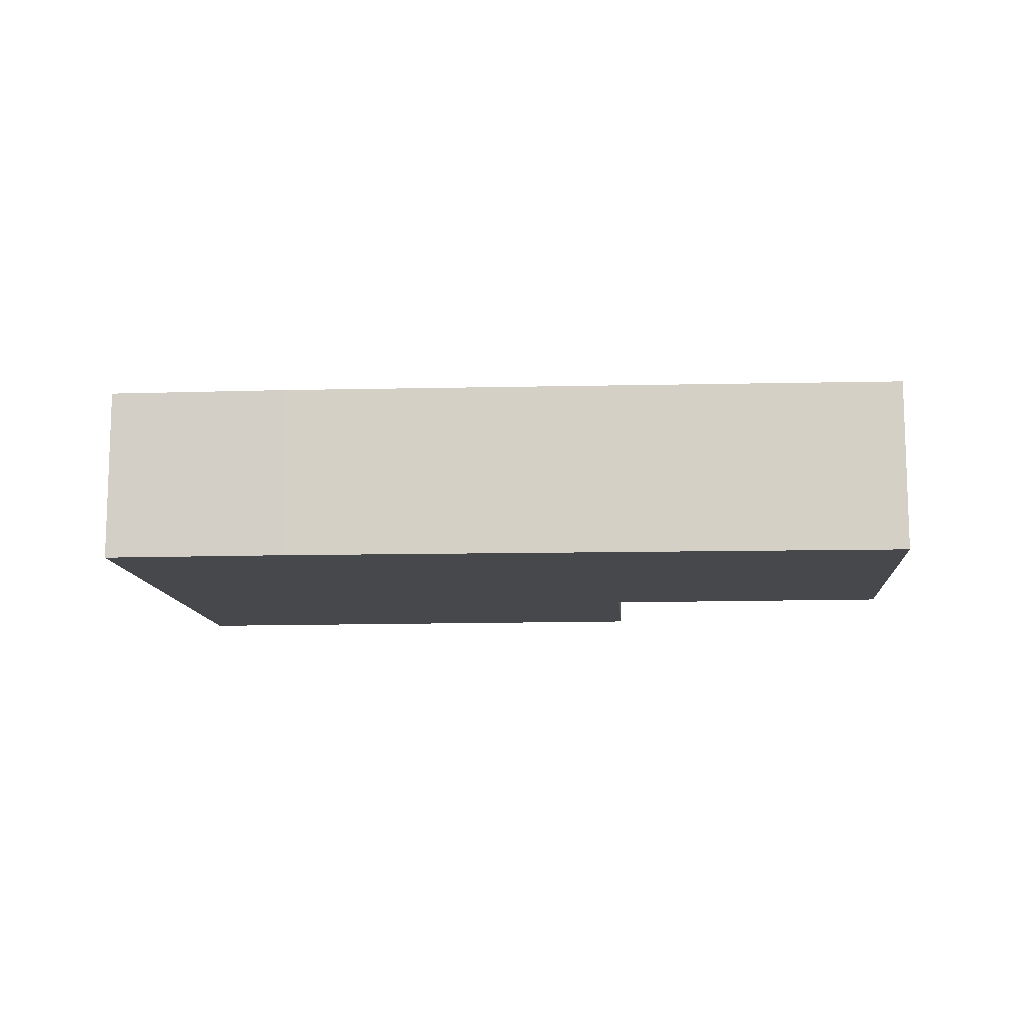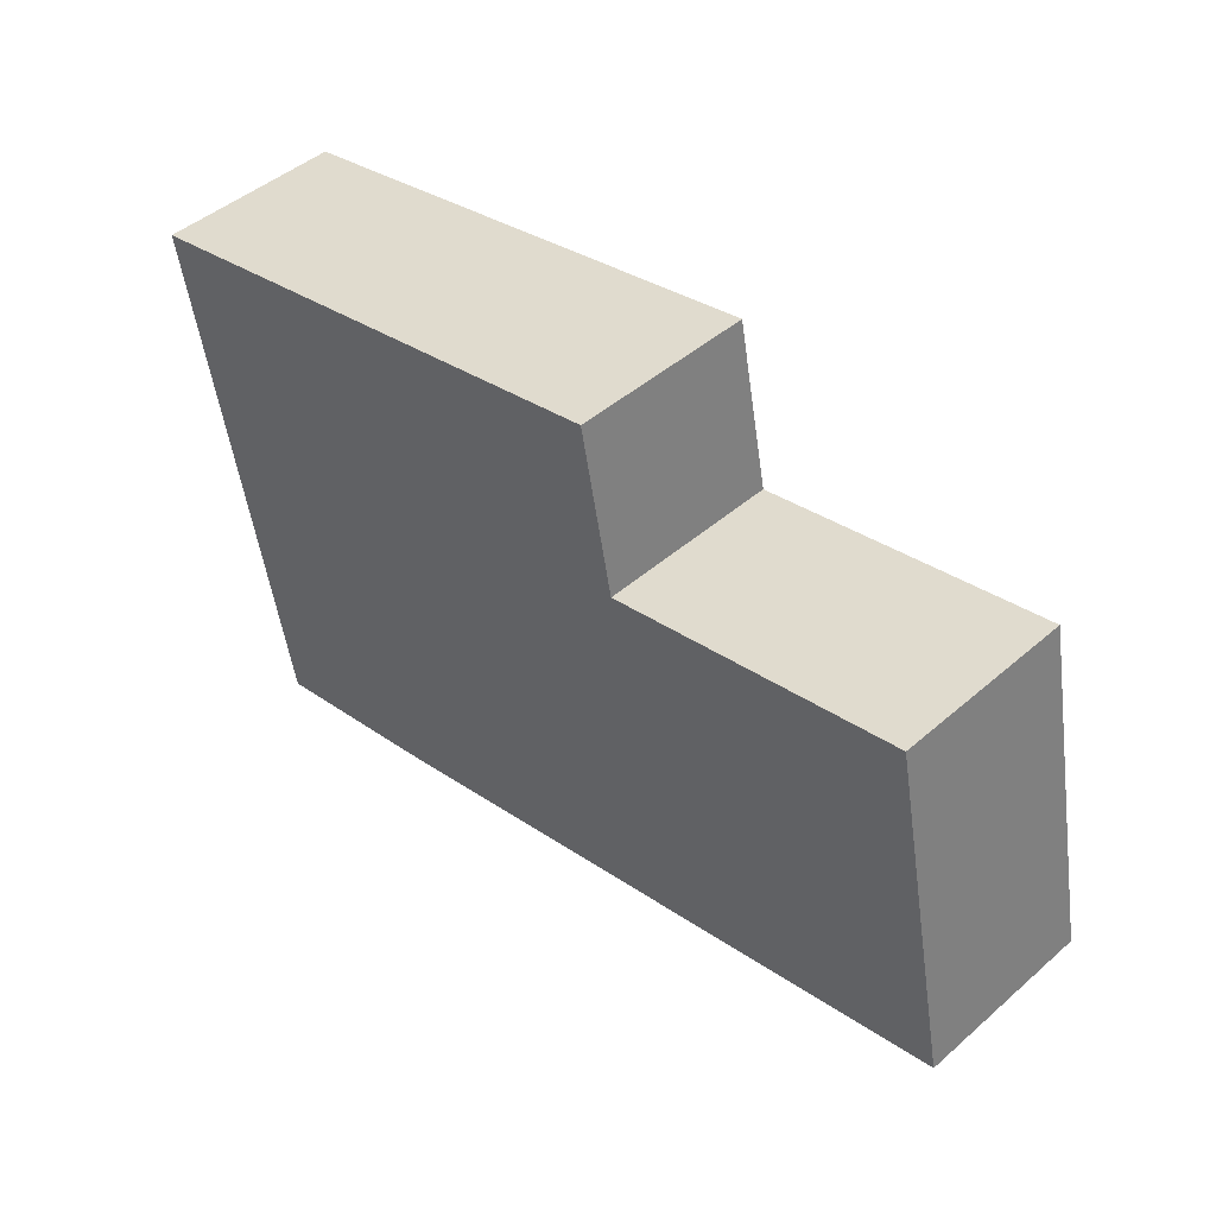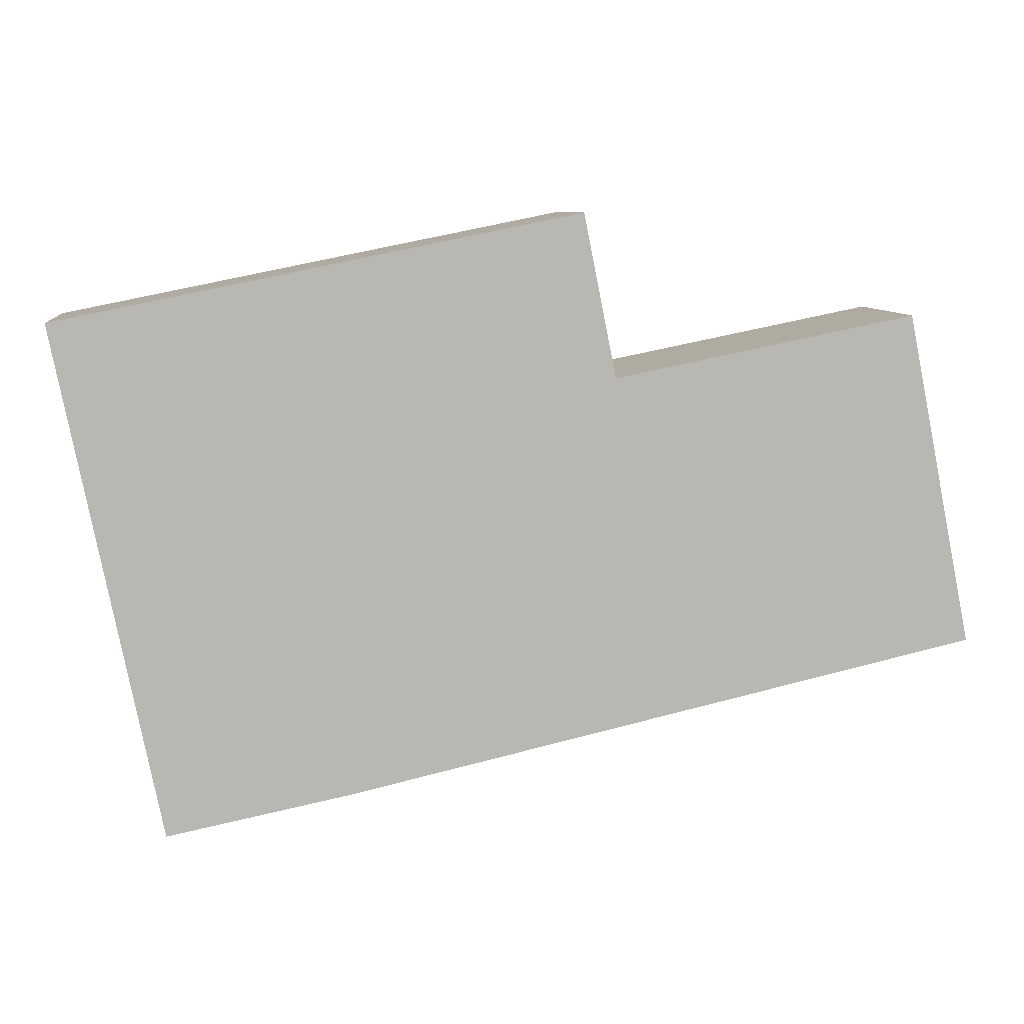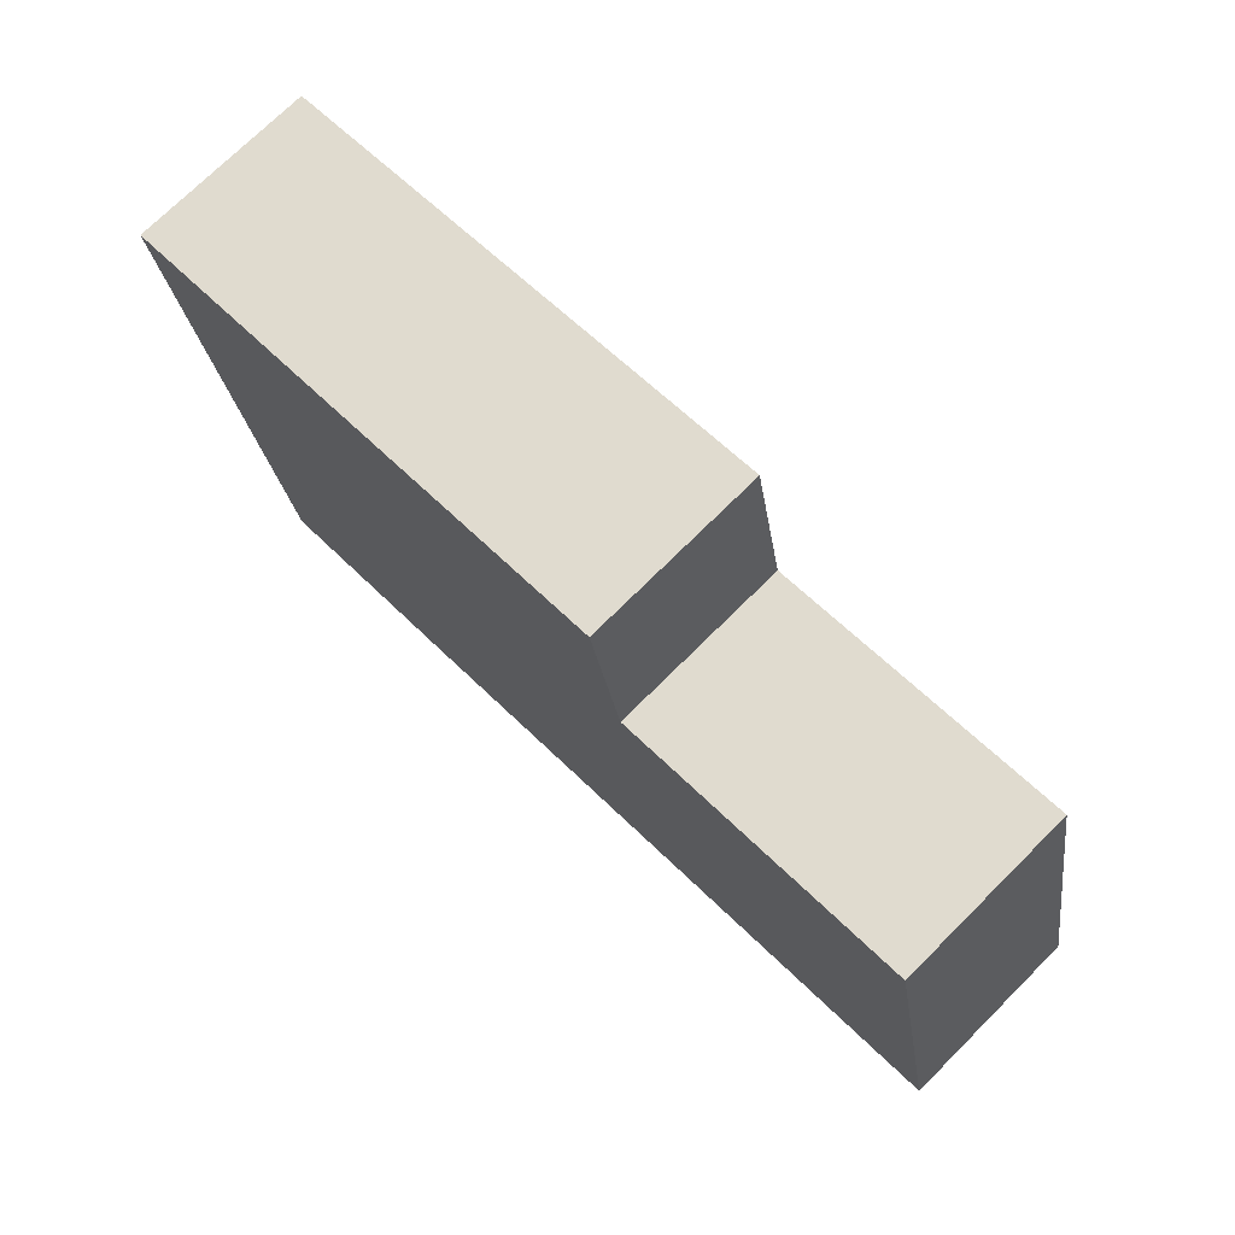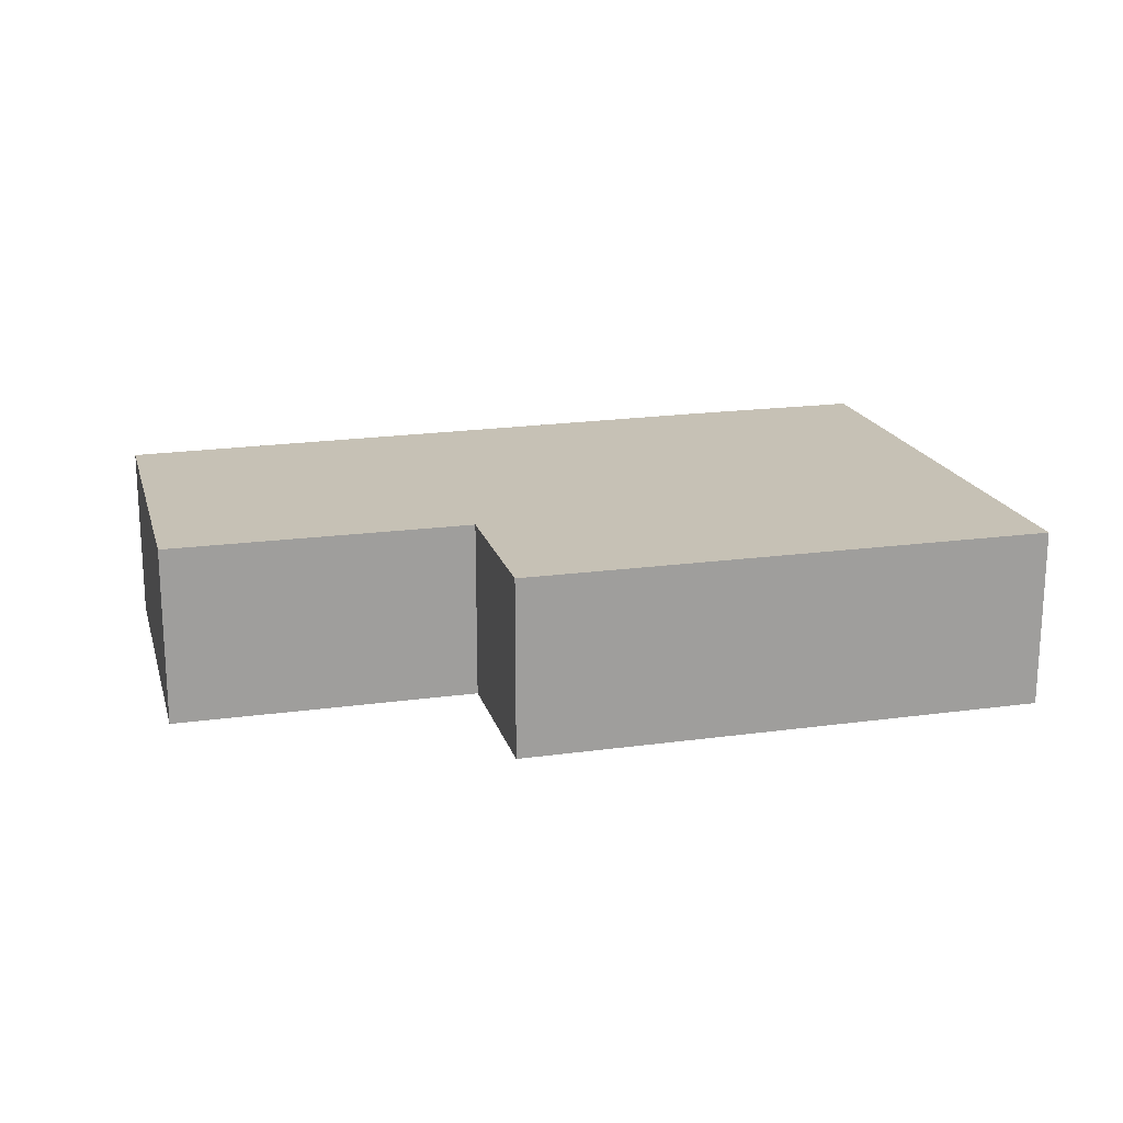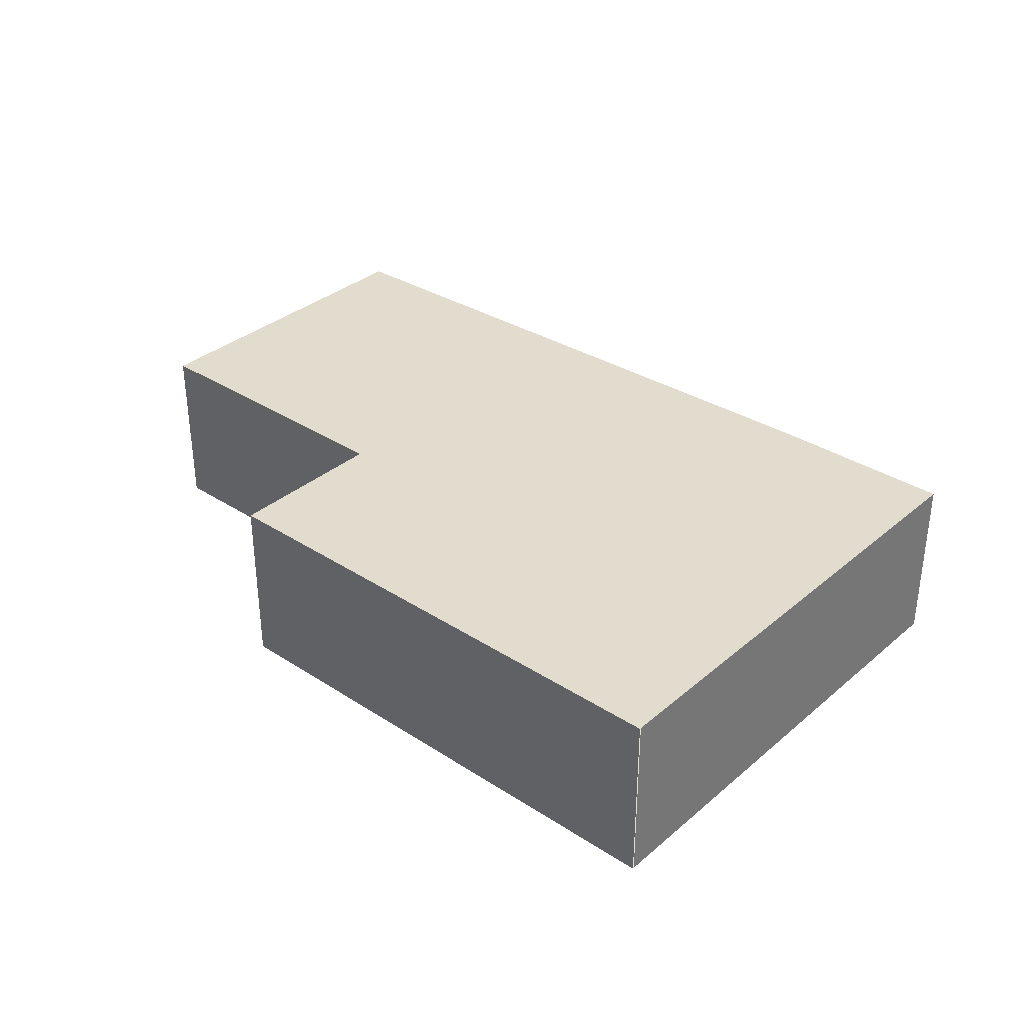
<metadata>
{"format":"obj","ext":"obj","renderer":"f3d","projection":"perspective","resolution":1024,"background":"white","views":[{"elev":-11.4,"azim":-164.2,"up":"+Y"},{"elev":46.0,"azim":-134.8,"up":"+Z"},{"elev":8.5,"azim":173.3,"up":"+Z"},{"elev":73.6,"azim":-134.8,"up":"+Z"},{"elev":18.7,"azim":-3.4,"up":"+Y"},{"elev":34.0,"azim":52.6,"up":"+Y"}]}
</metadata>
<code>
v  12.2 2.363 4.376
v  11.24 2.363 4.588
v  12.2 2.363 4.394
v  10.84 2.363 -2.389
v  5.299 2.363 5.778
v  4.867 2.363 3.623
v  0.886 2.363 4.421
v  0 2.363 1.447e-16
v  8.4 2.363 -1.899
v  0.886 -2.707e-16 4.421
v  4.867 -2.218e-16 3.623
v  5.299 -3.538e-16 5.778
v  11.24 -2.809e-16 4.588
v  12.2 -2.691e-16 4.394
v  0 0 0
v  12.2 -2.68e-16 4.376
v  10.84 1.463e-16 -2.389
v  8.4 1.163e-16 -1.899
g defaultobject
f 1 2 3
f 2 1 4
f 2 4 5
f 5 4 6
f 6 4 7
f 7 4 8
f 8 4 9
f 10 6 7
f 6 10 11
f 12 2 5
f 2 12 13
f 2 13 3
f 3 13 14
f 11 5 6
f 5 11 12
f 15 7 8
f 7 15 10
f 16 4 1
f 4 16 17
f 17 9 4
f 9 17 18
f 18 8 9
f 8 18 15
f 13 16 14
f 16 13 17
f 17 13 12
f 17 12 18
f 18 12 11
f 18 11 15
f 15 11 10

</code>
